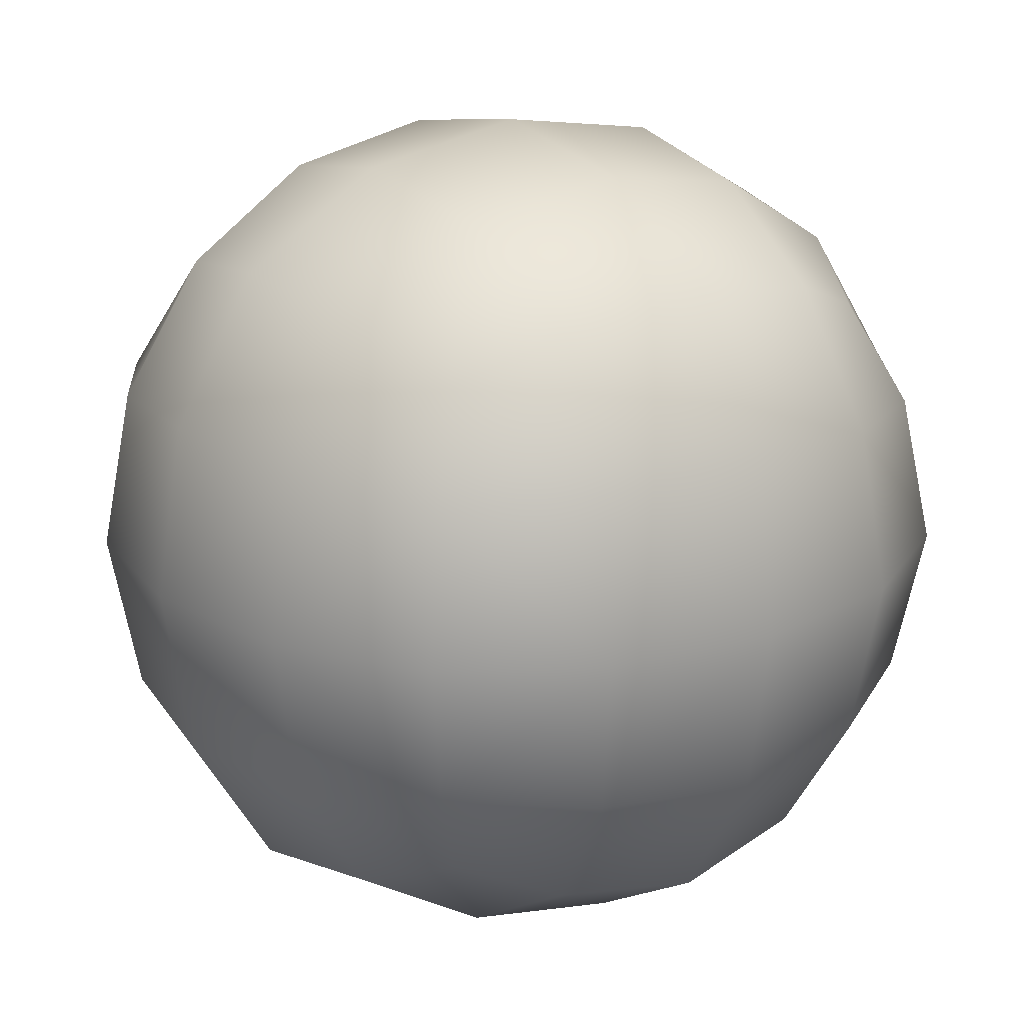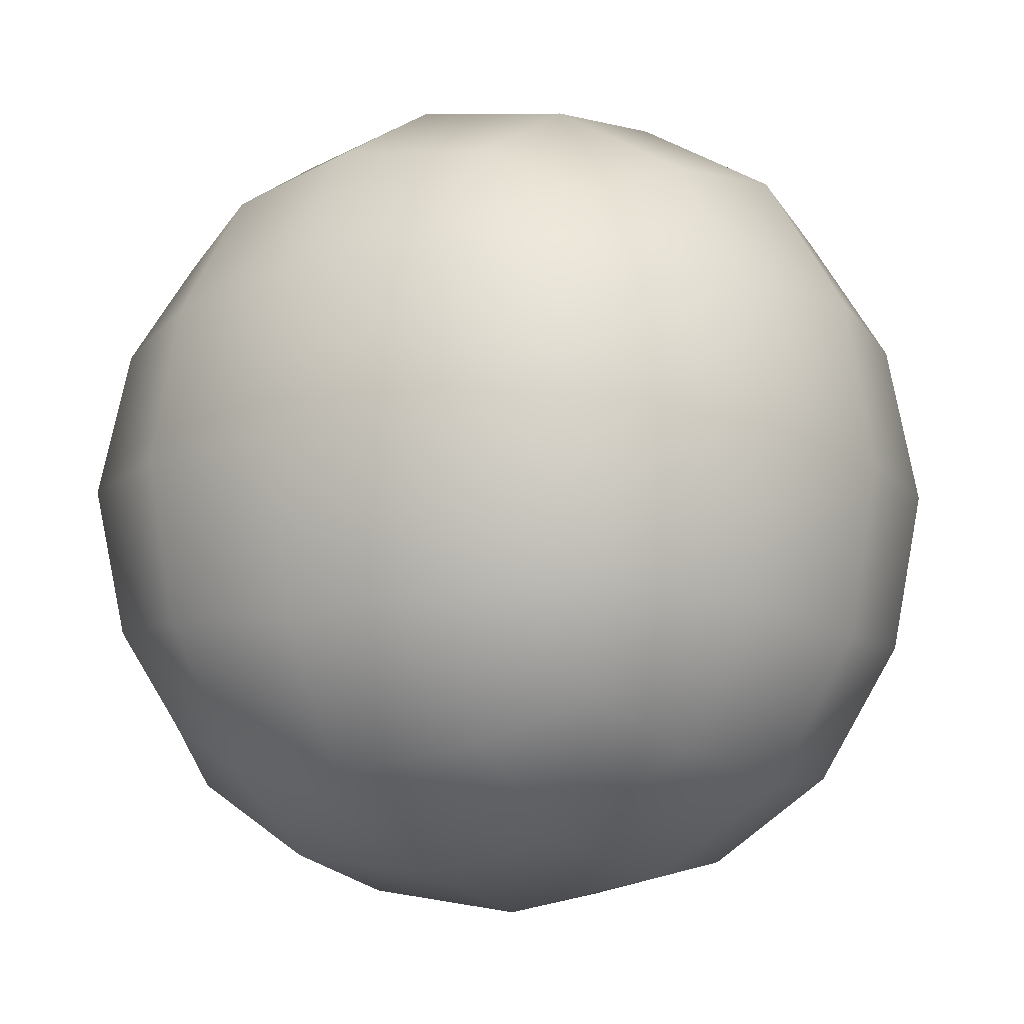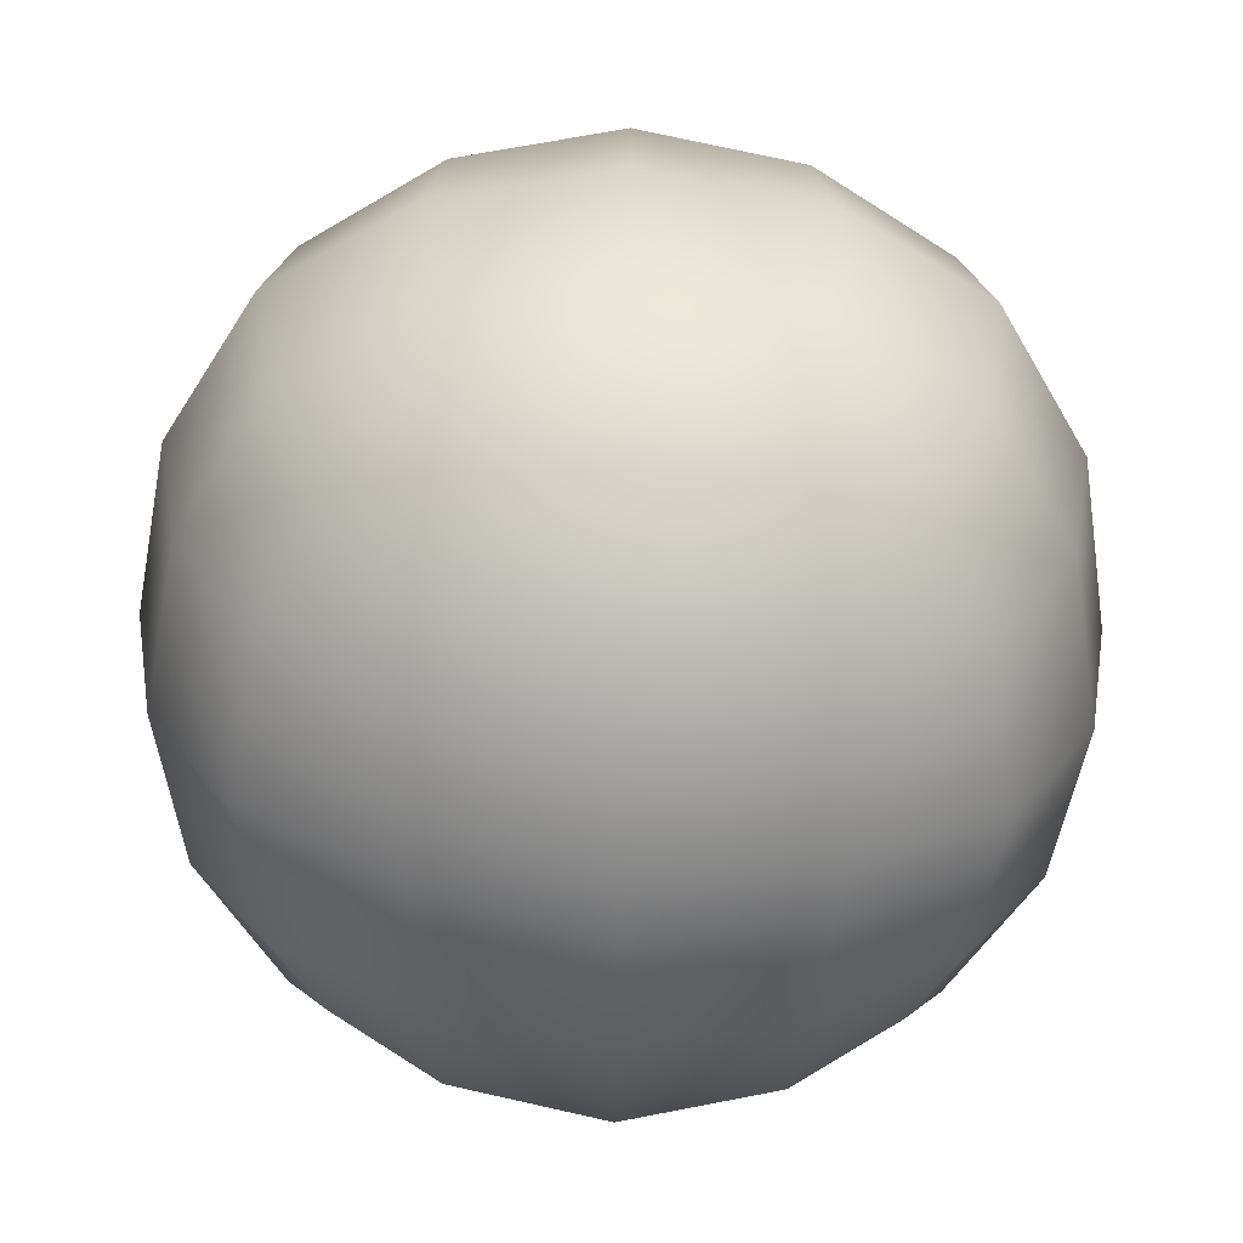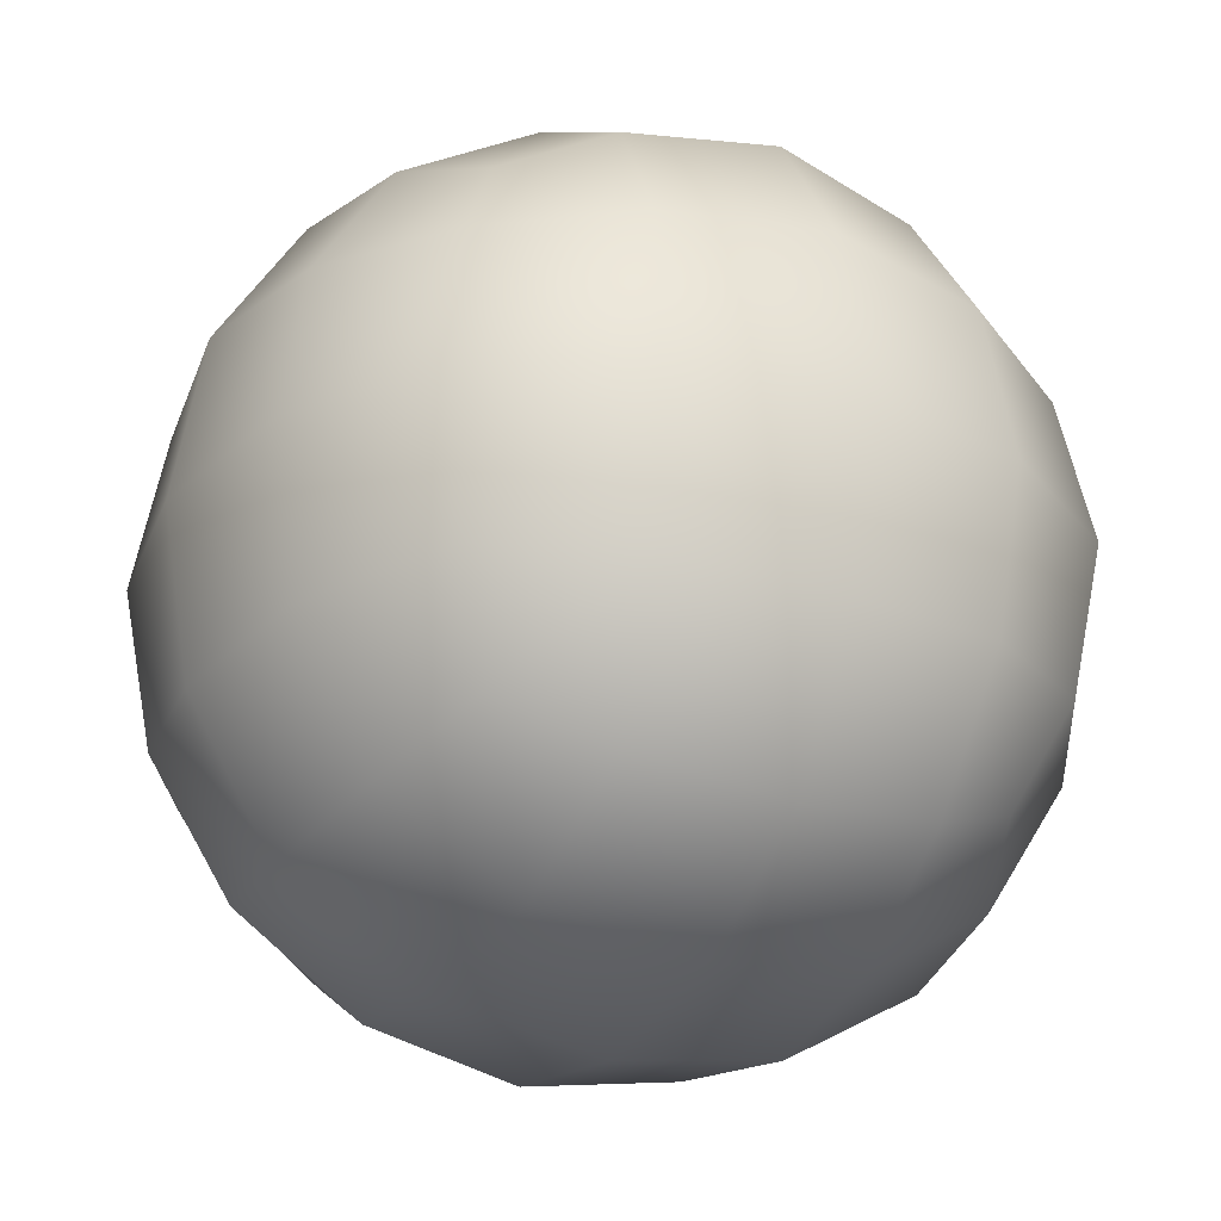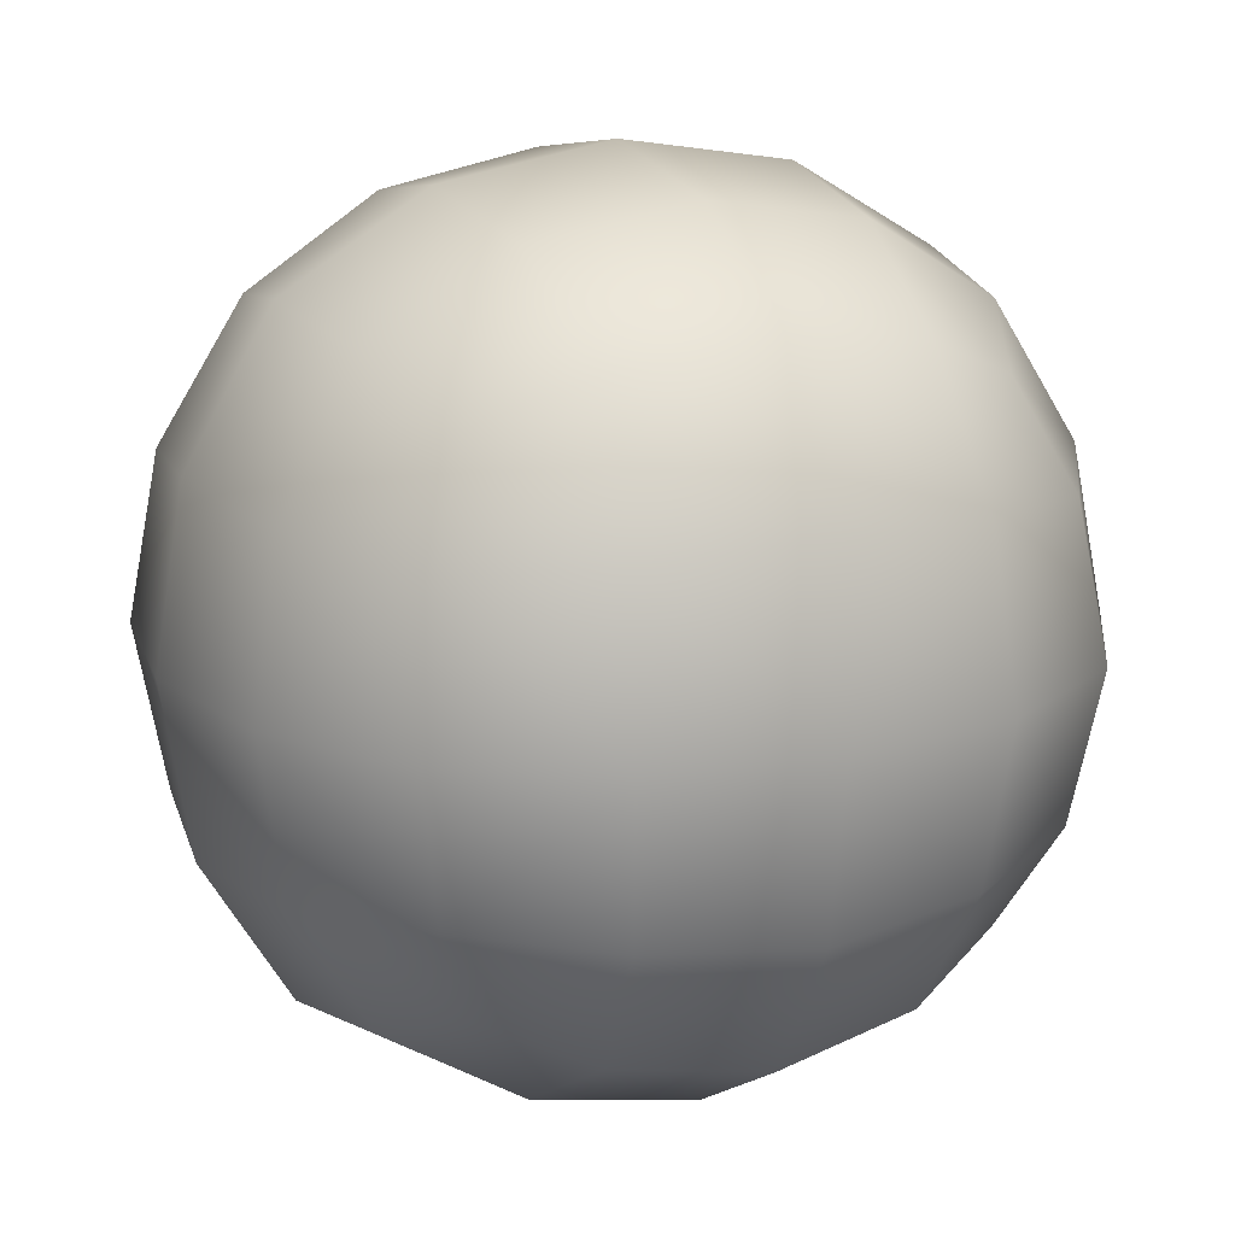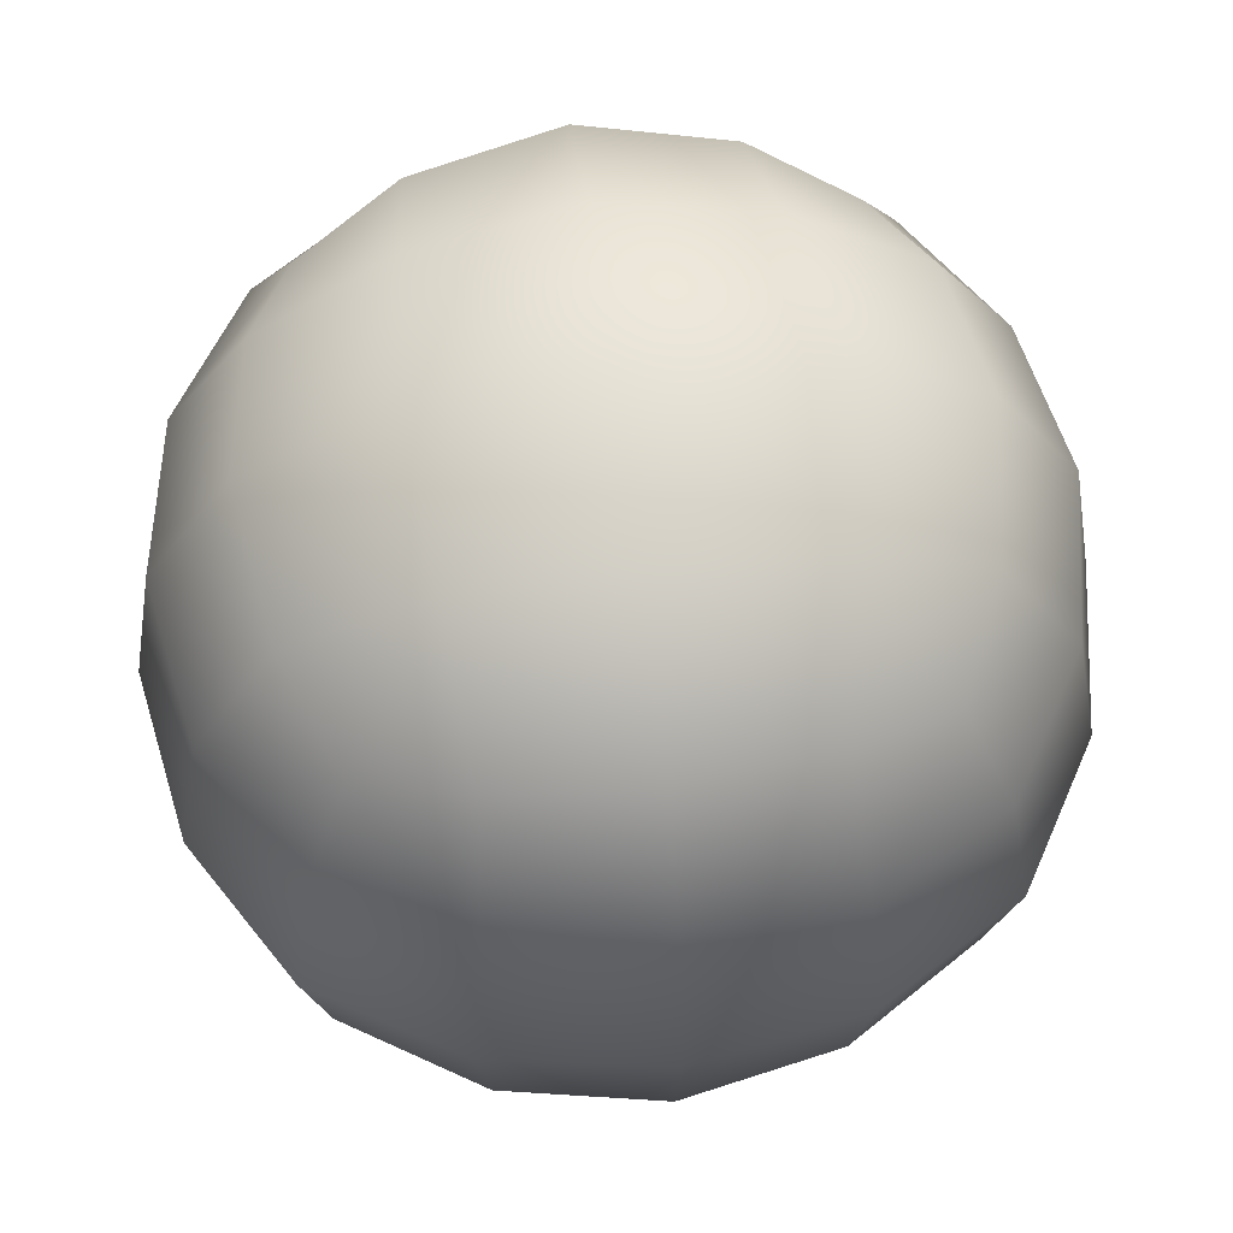
<metadata>
{"format":"obj","ext":"obj","renderer":"f3d","projection":"perspective","resolution":1024,"background":"white","views":[{"elev":19.9,"azim":-35.5,"up":"+Y"},{"elev":-11.9,"azim":122.4,"up":"+Y"},{"elev":-60.5,"azim":88.9,"up":"+Z"},{"elev":-27.5,"azim":-118.3,"up":"+Z"},{"elev":16.4,"azim":-25.0,"up":"+Z"},{"elev":62.4,"azim":82.6,"up":"+Y"}]}
</metadata>
<code>
g default
v -2.546 -2.546 2.546
v 2.546 -2.546 2.546
v -2.546 2.546 2.546
v 2.546 2.546 2.546
v -2.546 2.546 -2.546
v 2.546 2.546 -2.546
v -2.546 -2.546 -2.546
v 2.546 -2.546 -2.546
v 3.216 0 3.216
v 0 3.216 3.216
v -3.216 3.216 0
v 3.216 3.216 0
v 0 3.216 -3.216
v -3.216 0 -3.216
v 3.216 0 -3.216
v 0 -3.216 -3.216
v -3.216 -3.216 0
v 3.216 -3.216 0
v 0 -3.216 3.216
v -3.216 0 3.216
v 0 0 4.392
v 0 4.392 -0
v 0 -0 -4.392
v 0 -4.392 0
v 4.392 0 -0
v -4.392 0 0
v 0 -1.753 4.097
v -1.753 0 4.097
v 1.51 -2.995 2.995
v 2.995 -1.51 2.995
v 1.753 0 4.097
v 0 1.753 4.097
v 2.995 1.51 2.995
v 1.51 2.995 2.995
v -2.995 1.51 2.995
v -1.51 2.995 2.995
v -2.995 2.995 1.51
v 0 4.097 1.753
v -1.753 4.097 0
v 2.995 2.995 1.51
v 1.753 4.097 0
v 0 4.097 -1.753
v 2.995 2.995 -1.51
v 1.51 2.995 -2.995
v -2.995 2.995 -1.51
v -1.51 2.995 -2.995
v -2.995 1.51 -2.995
v 0 1.753 -4.097
v -1.753 0 -4.097
v 2.995 1.51 -2.995
v 1.753 0 -4.097
v 0 -1.753 -4.097
v 2.995 -1.51 -2.995
v 1.51 -2.995 -2.995
v -2.995 -1.51 -2.995
v -1.51 -2.995 -2.995
v -2.995 -2.995 -1.51
v 0 -4.097 -1.753
v -1.753 -4.097 0
v 2.995 -2.995 -1.51
v 1.753 -4.097 0
v 0 -4.097 1.753
v 2.995 -2.995 1.51
v -2.995 -2.995 1.51
v 4.097 -1.753 0
v 4.097 0 1.753
v 4.097 0 -1.753
v 4.097 1.753 0
v -4.097 -1.753 0
v -4.097 0 -1.753
v -4.097 0 1.753
v -4.097 1.753 0
v -1.51 -2.995 2.995
v -2.995 -1.51 2.995
v -1.632 -1.632 3.819
v 1.632 -1.632 3.819
v 1.632 1.632 3.819
v -1.632 1.632 3.819
v -1.632 3.819 1.632
v 1.632 3.819 1.632
v 1.632 3.819 -1.632
v -1.632 3.819 -1.632
v -1.632 1.632 -3.819
v 1.632 1.632 -3.819
v 1.632 -1.632 -3.819
v -1.632 -1.632 -3.819
v -1.632 -3.819 -1.632
v 1.632 -3.819 -1.632
v 1.632 -3.819 1.632
v -1.632 -3.819 1.632
v 3.819 -1.632 1.632
v 3.819 -1.632 -1.632
v 3.819 1.632 -1.632
v 3.819 1.632 1.632
v -3.819 -1.632 -1.632
v -3.819 -1.632 1.632
v -3.819 1.632 1.632
v -3.819 1.632 -1.632
g pCube1
f 74 75 1
f 1 75 73
f 75 27 73
f 73 27 19
f 28 21 75
f 75 21 27
f 20 28 74
f 74 28 75
f 19 27 29
f 29 27 76
f 29 76 2
f 2 76 30
f 76 31 30
f 30 31 9
f 27 21 76
f 76 21 31
f 32 77 21
f 21 77 31
f 77 33 31
f 31 33 9
f 34 4 77
f 77 4 33
f 10 34 32
f 32 34 77
f 20 35 28
f 28 35 78
f 28 78 21
f 21 78 32
f 78 36 32
f 32 36 10
f 35 3 78
f 78 3 36
f 37 79 3
f 3 79 36
f 79 38 36
f 36 38 10
f 39 22 79
f 79 22 38
f 11 39 37
f 37 39 79
f 10 38 34
f 34 38 80
f 34 80 4
f 4 80 40
f 80 41 40
f 40 41 12
f 38 22 80
f 80 22 41
f 42 81 22
f 22 81 41
f 81 43 41
f 41 43 12
f 44 6 81
f 81 6 43
f 13 44 42
f 42 44 81
f 11 45 39
f 39 45 82
f 39 82 22
f 22 82 42
f 82 46 42
f 42 46 13
f 45 5 82
f 82 5 46
f 47 83 5
f 5 83 46
f 83 48 46
f 46 48 13
f 49 23 83
f 83 23 48
f 14 49 47
f 47 49 83
f 13 48 44
f 44 48 84
f 44 84 6
f 6 84 50
f 84 51 50
f 50 51 15
f 48 23 84
f 84 23 51
f 52 85 23
f 23 85 51
f 85 53 51
f 51 53 15
f 54 8 85
f 85 8 53
f 16 54 52
f 52 54 85
f 14 55 49
f 49 55 86
f 49 86 23
f 23 86 52
f 86 56 52
f 52 56 16
f 55 7 86
f 86 7 56
f 57 87 7
f 7 87 56
f 87 58 56
f 56 58 16
f 59 24 87
f 87 24 58
f 17 59 57
f 57 59 87
f 16 58 54
f 54 58 88
f 54 88 8
f 8 88 60
f 88 61 60
f 60 61 18
f 58 24 88
f 88 24 61
f 62 89 24
f 24 89 61
f 89 63 61
f 61 63 18
f 29 2 89
f 89 2 63
f 19 29 62
f 62 29 89
f 17 64 59
f 59 64 90
f 59 90 24
f 24 90 62
f 90 73 62
f 62 73 19
f 64 1 90
f 90 1 73
f 30 91 2
f 2 91 63
f 91 65 63
f 63 65 18
f 66 25 91
f 91 25 65
f 9 66 30
f 30 66 91
f 18 65 60
f 60 65 92
f 60 92 8
f 8 92 53
f 92 67 53
f 53 67 15
f 65 25 92
f 92 25 67
f 68 93 25
f 25 93 67
f 93 50 67
f 67 50 15
f 43 6 93
f 93 6 50
f 12 43 68
f 68 43 93
f 9 33 66
f 66 33 94
f 66 94 25
f 25 94 68
f 94 40 68
f 68 40 12
f 33 4 94
f 94 4 40
f 55 95 7
f 7 95 57
f 95 69 57
f 57 69 17
f 70 26 95
f 95 26 69
f 14 70 55
f 55 70 95
f 17 69 64
f 64 69 96
f 64 96 1
f 1 96 74
f 96 71 74
f 74 71 20
f 69 26 96
f 96 26 71
f 72 97 26
f 26 97 71
f 97 35 71
f 71 35 20
f 37 3 97
f 97 3 35
f 11 37 72
f 72 37 97
f 14 47 70
f 70 47 98
f 70 98 26
f 26 98 72
f 98 45 72
f 72 45 11
f 47 5 98
f 98 5 45

</code>
